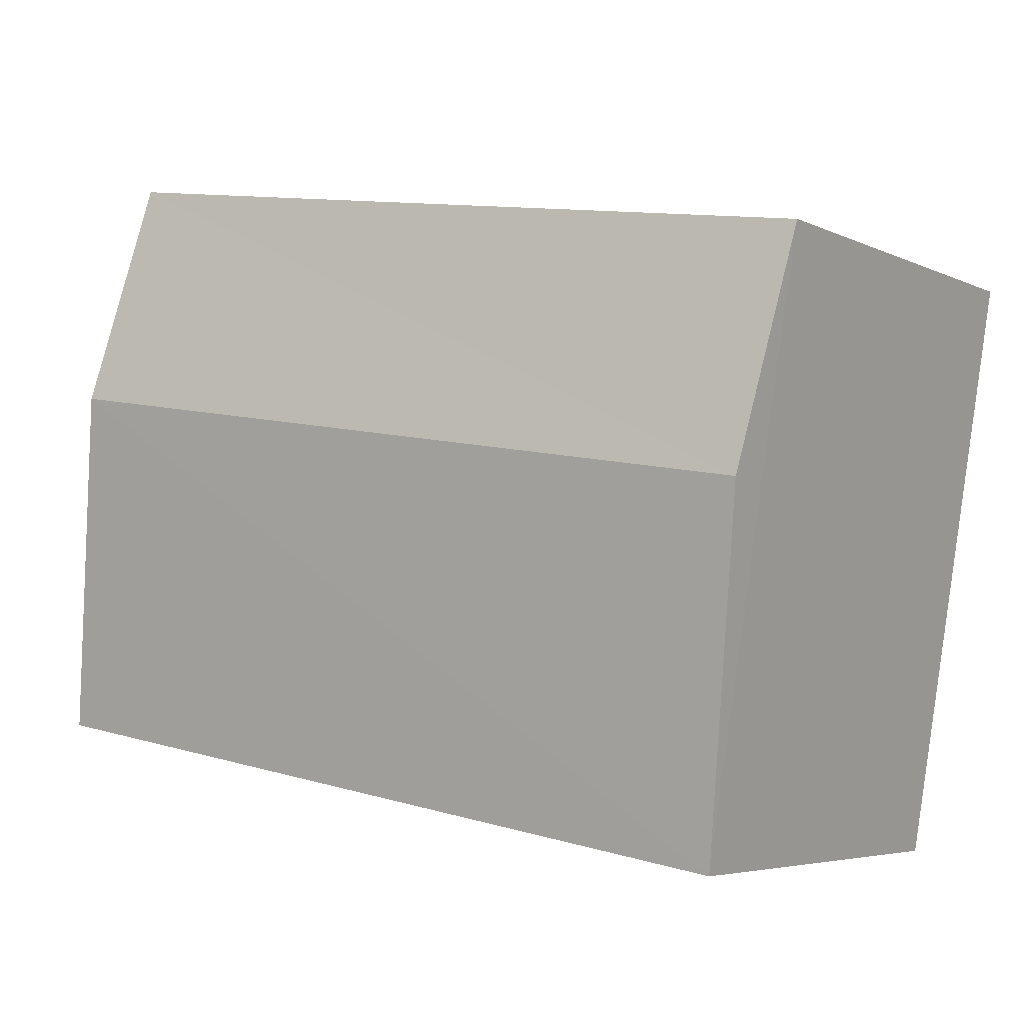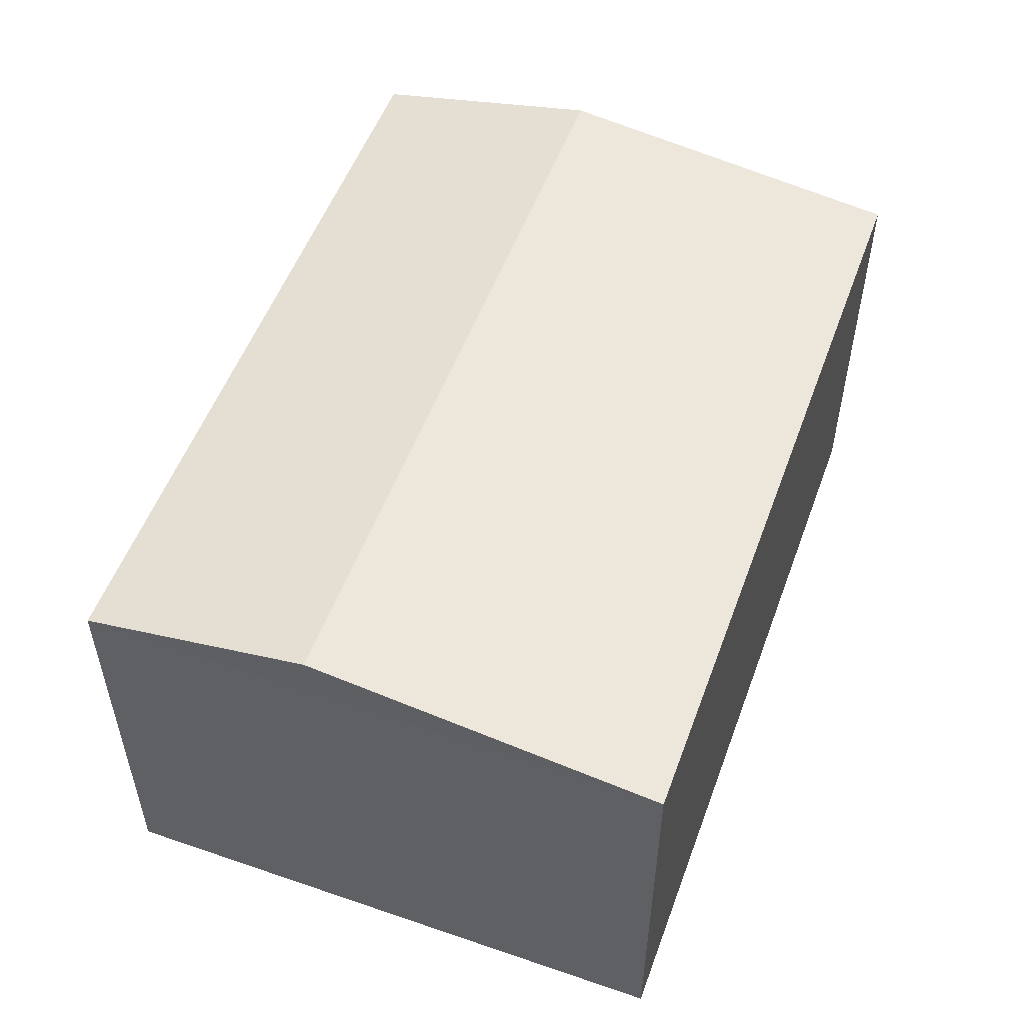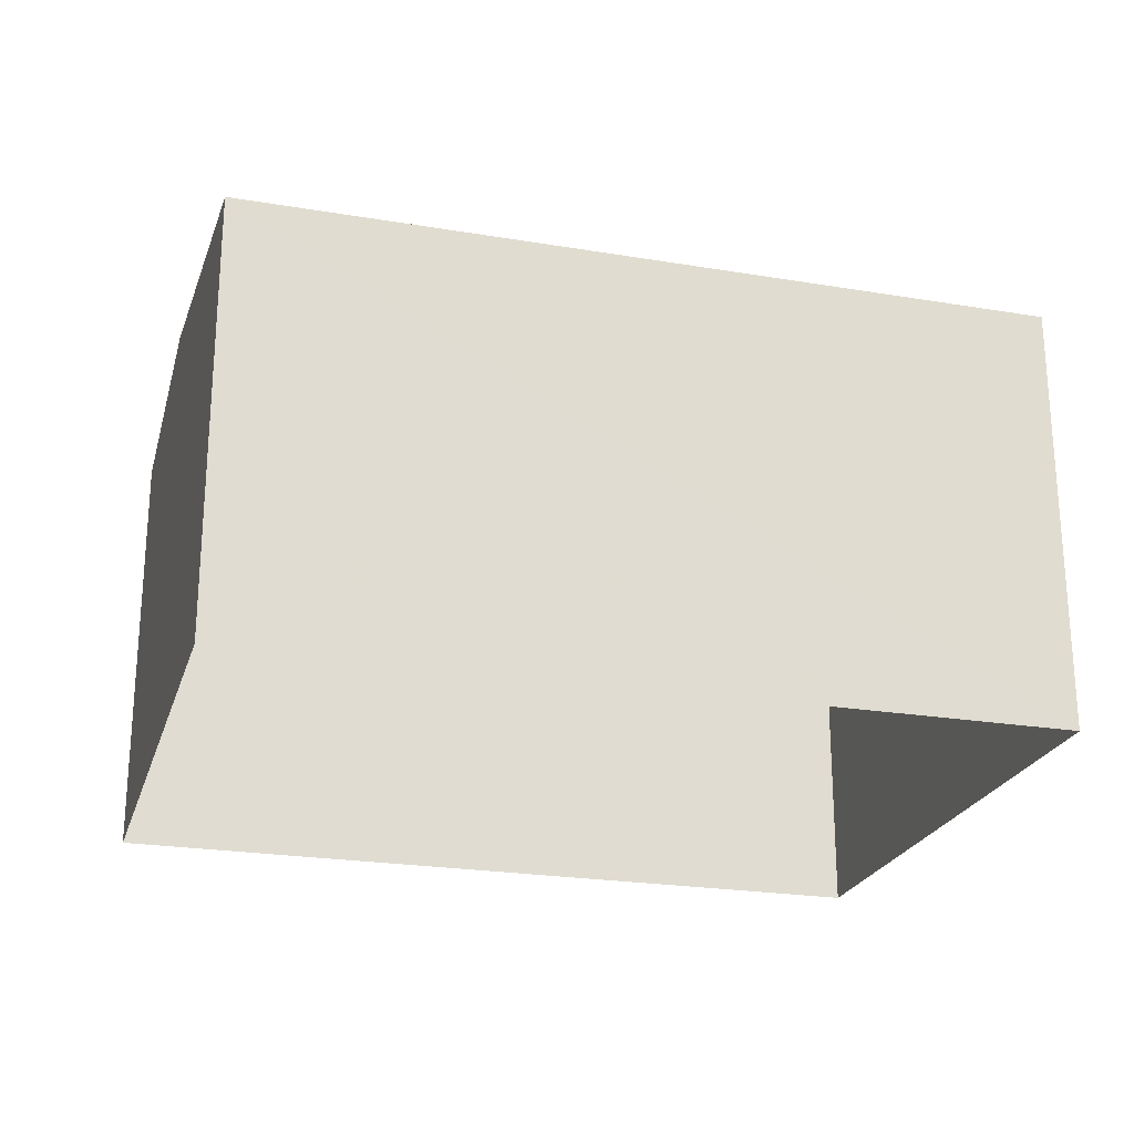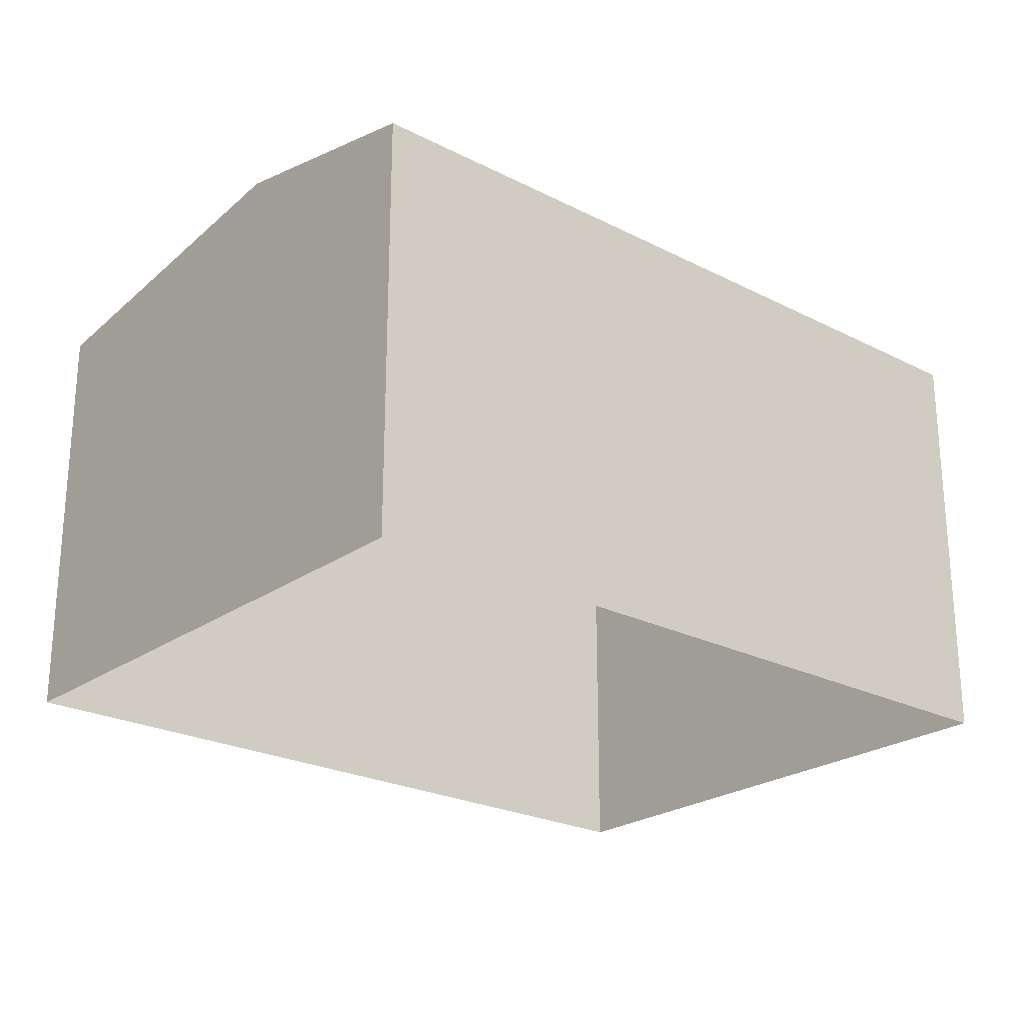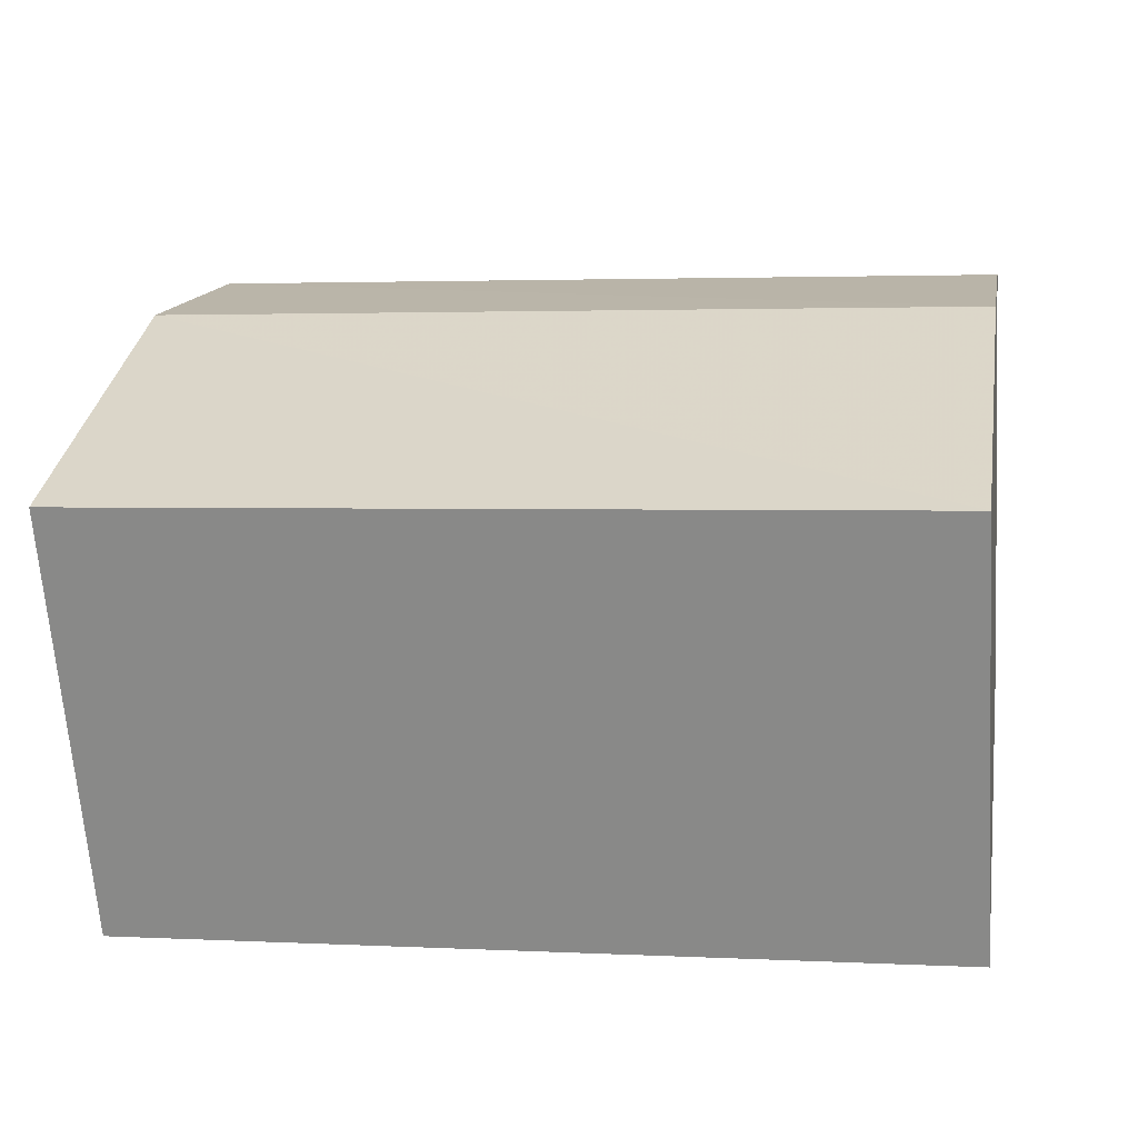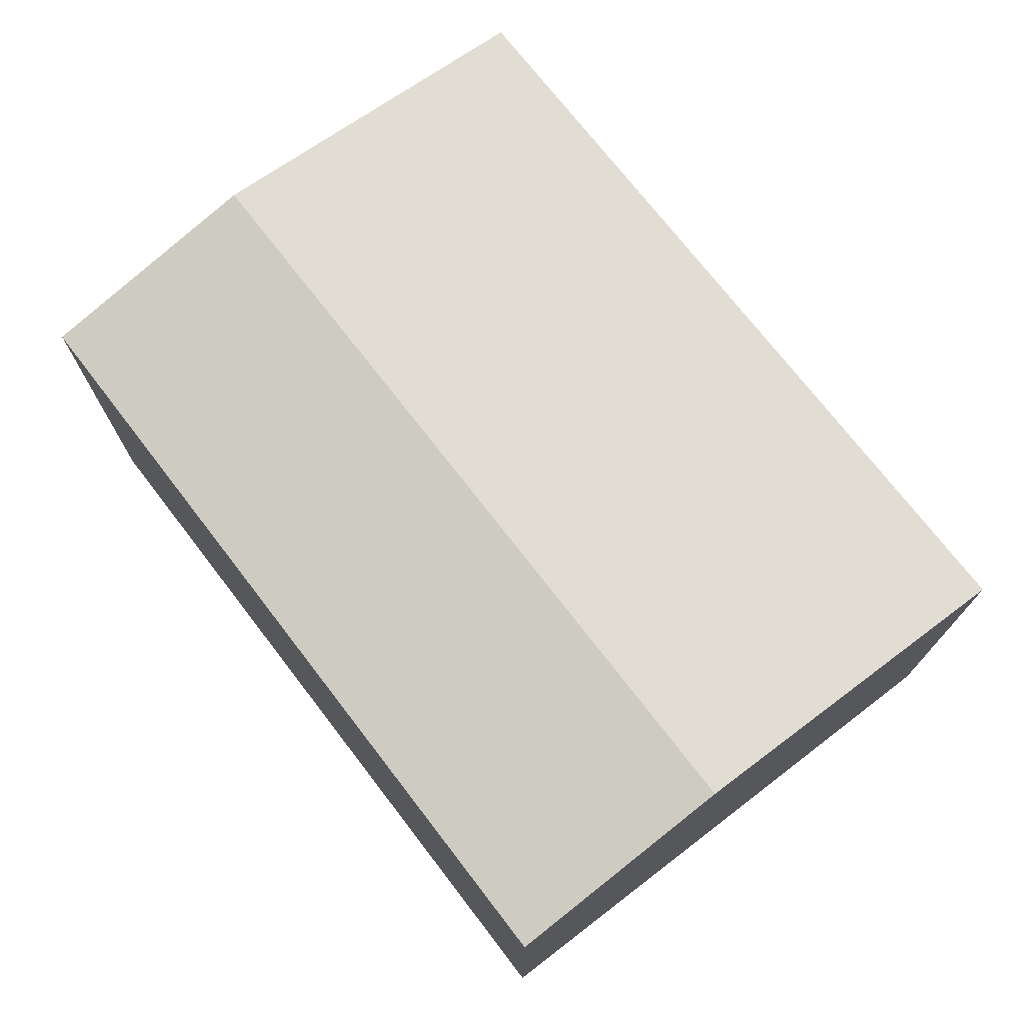
<metadata>
{"format":"obj","ext":"obj","renderer":"f3d","projection":"perspective","resolution":1024,"background":"white","views":[{"elev":-5.0,"azim":34.9,"up":"+Y"},{"elev":53.3,"azim":-79.4,"up":"+Z"},{"elev":-23.4,"azim":-25.0,"up":"+Z"},{"elev":-23.8,"azim":130.2,"up":"+Z"},{"elev":-65.3,"azim":3.8,"up":"+Y"},{"elev":73.7,"azim":-137.0,"up":"+Z"}]}
</metadata>
<code>
v -8.83e+04 -9.921e+04 4.953
v -8.831e+04 -9.921e+04 4.953
v -8.83e+04 -9.921e+04 4.953
v -8.831e+04 -9.921e+04 4.952
v -8.83e+04 -9.921e+04 7.591
v -8.831e+04 -9.921e+04 7.876
v -8.831e+04 -9.921e+04 7.591
v -8.83e+04 -9.921e+04 7.876
v -8.831e+04 -9.921e+04 7.591
v -8.83e+04 -9.921e+04 7.591
f 1 2 3
f 1 4 2
f 5 6 7
f 8 6 5
f 6 8 9
f 9 8 10
f 8 5 10
f 6 9 7
f 5 1 3
f 10 5 3
f 7 4 1
f 5 7 1
f 9 2 4
f 7 9 4
f 9 3 2
f 9 10 3

</code>
